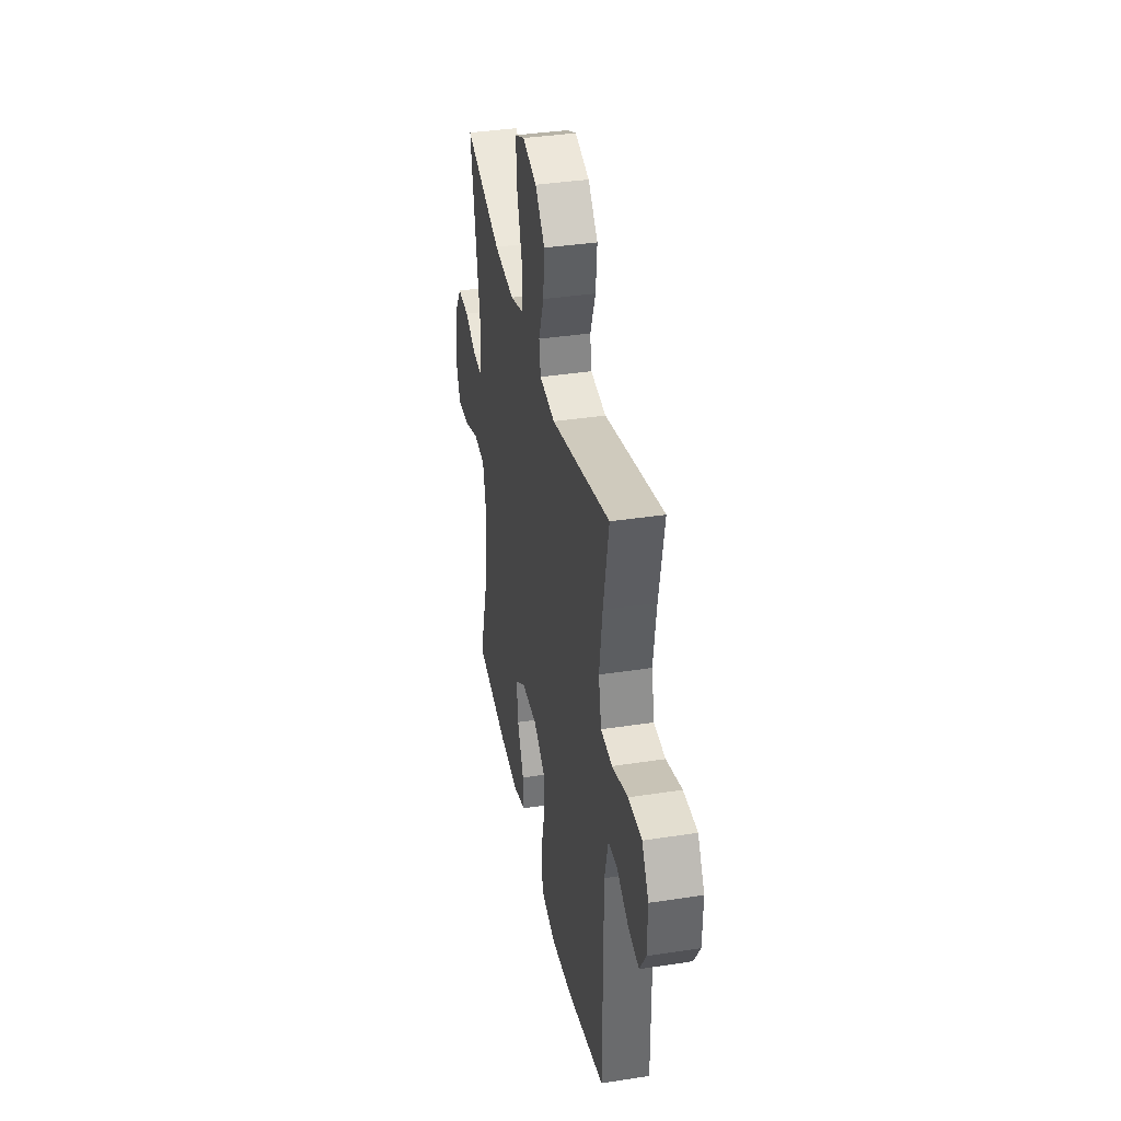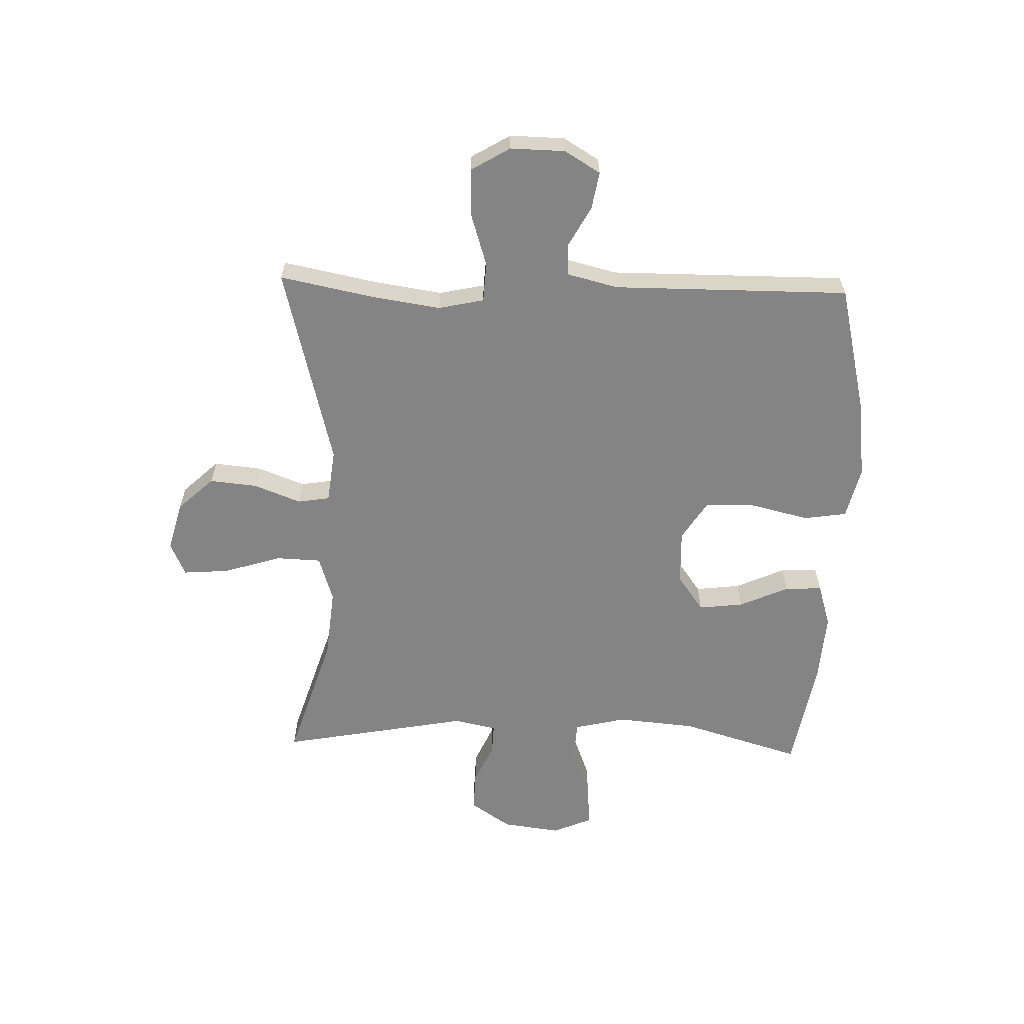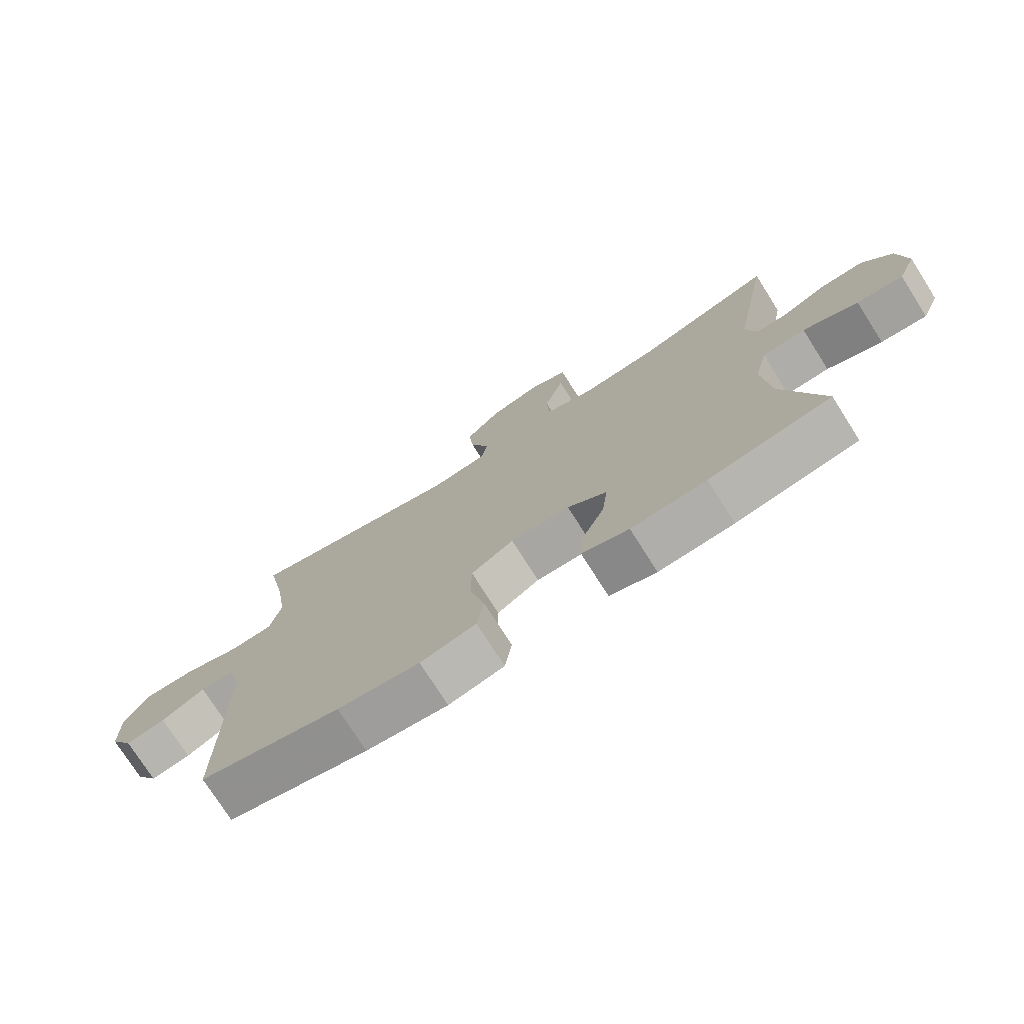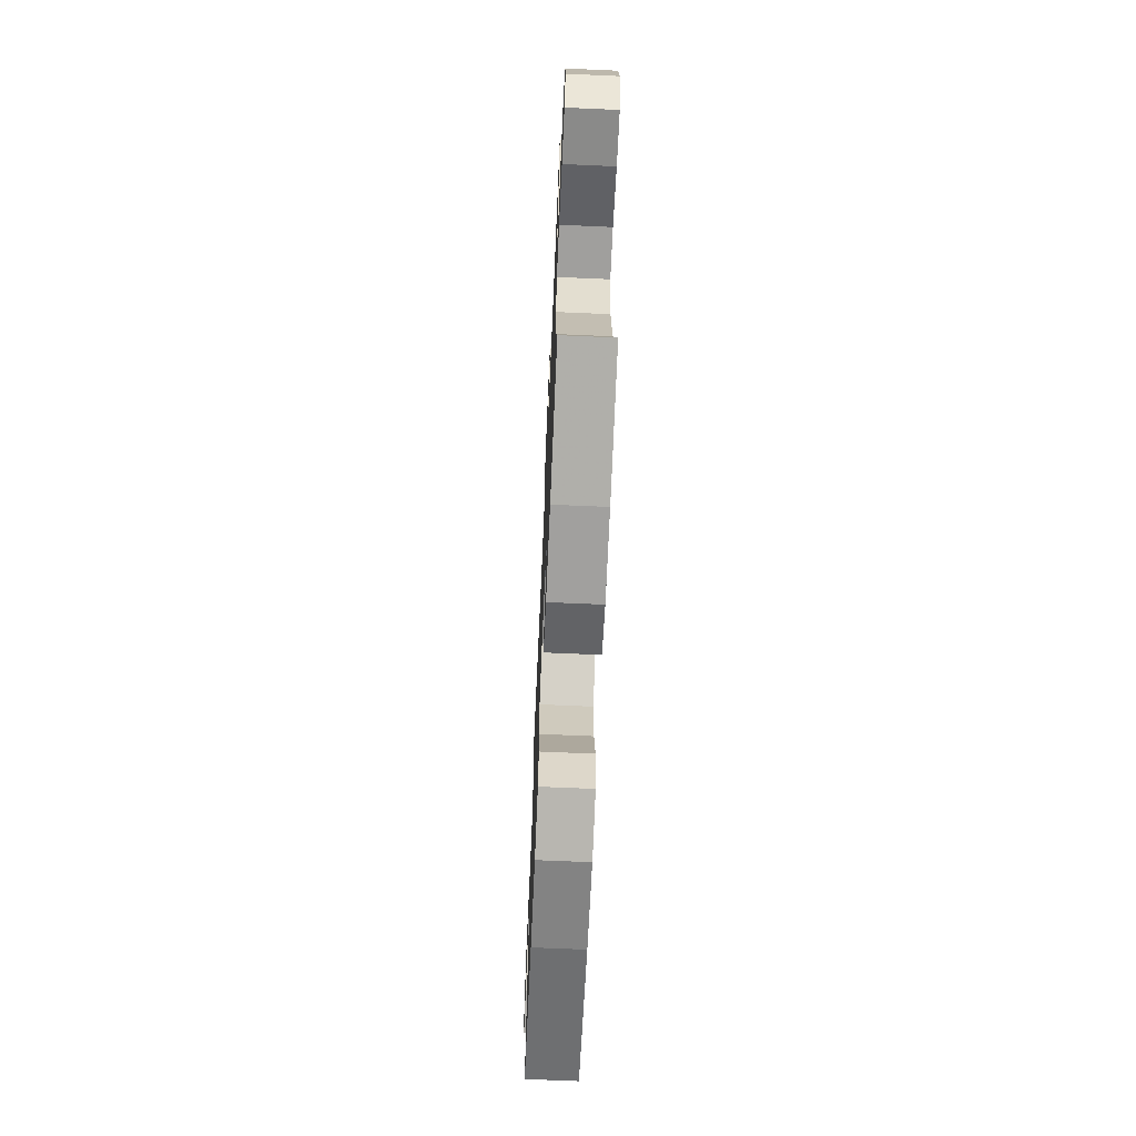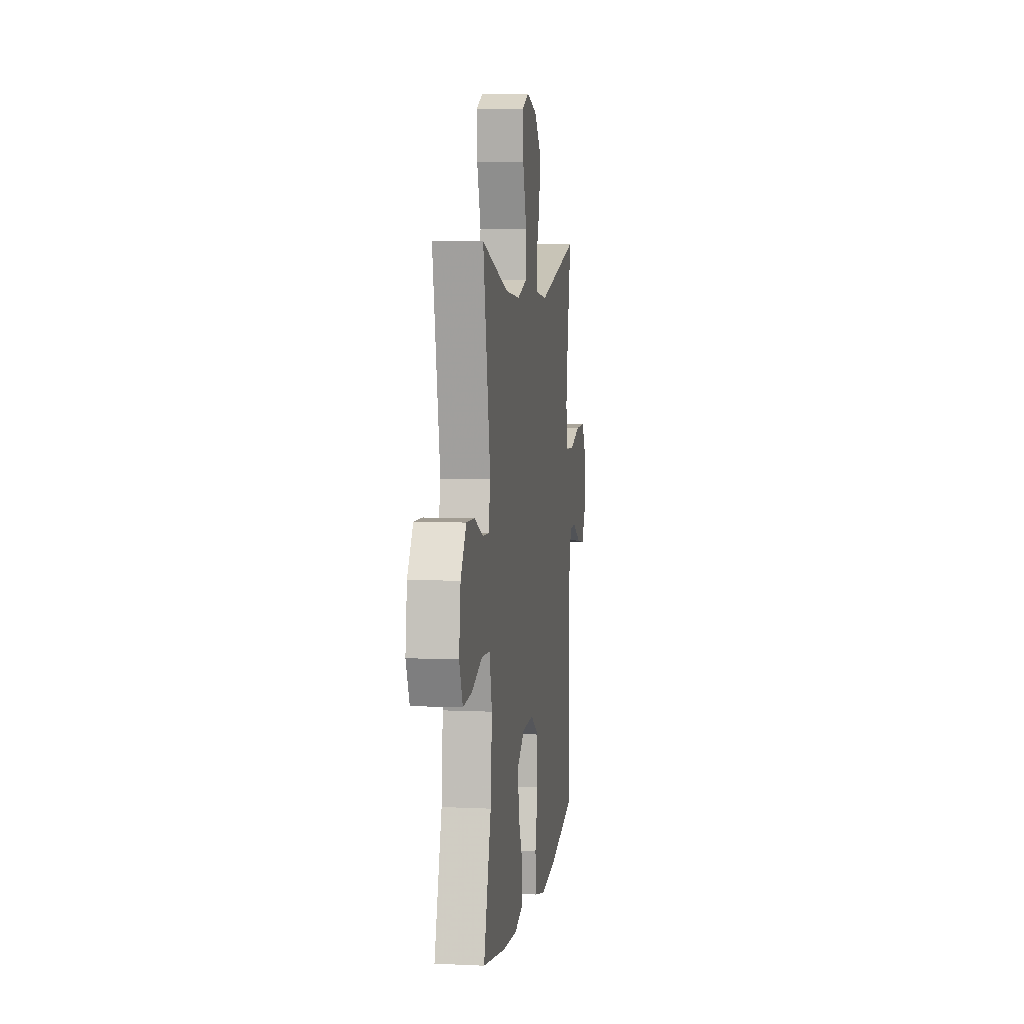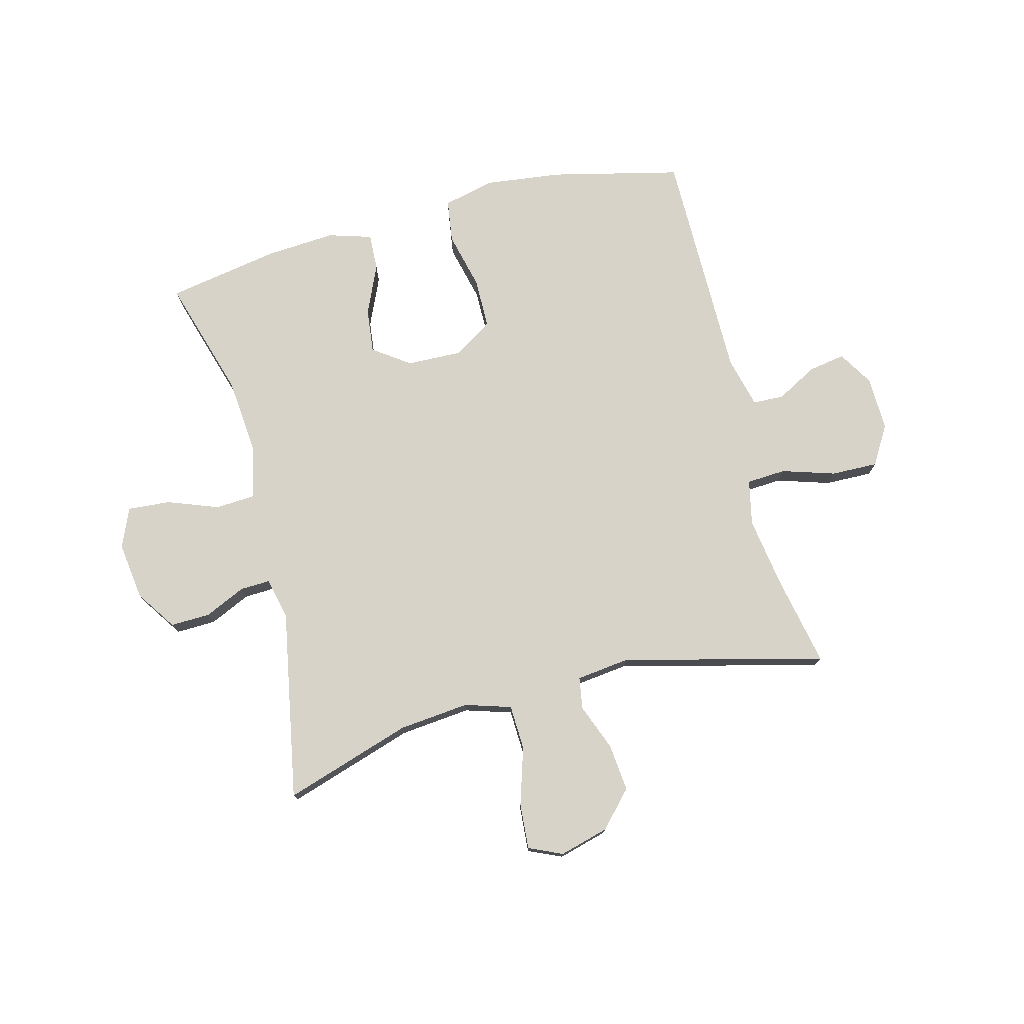
<metadata>
{"format":"obj","ext":"obj","renderer":"f3d","projection":"perspective","resolution":1024,"background":"white","views":[{"elev":37.3,"azim":78.8,"up":"+Z"},{"elev":-61.3,"azim":88.3,"up":"+Y"},{"elev":-75.3,"azim":-147.6,"up":"+Z"},{"elev":-68.0,"azim":-92.5,"up":"+Z"},{"elev":6.2,"azim":-81.9,"up":"+Z"},{"elev":76.1,"azim":-14.6,"up":"+Y"}]}
</metadata>
<code>
v -0.5 0.07 -0.5
v -0.438 0.07 -0.292
v -0.426 0.07 -0.156
v -0.447 0.07 -0.067
v -0.516 0.07 -0.063
v -0.604 0.07 -0.096
v -0.678 0.07 -0.102
v -0.707 0.07 -0.034
v -0.694 0.07 0.066
v -0.647 0.07 0.136
v -0.578 0.07 0.134
v -0.507 0.07 0.102
v -0.455 0.07 0.1
v -0.439 0.07 0.173
v -0.5 0.07 0.5
v -0.279 0.07 0.43
v -0.157 0.07 0.418
v -0.077 0.07 0.443
v -0.074 0.07 0.521
v -0.105 0.07 0.62
v -0.111 0.07 0.699
v -0.053 0.07 0.725
v 0.032 0.07 0.702
v 0.089 0.07 0.641
v 0.081 0.07 0.559
v 0.05 0.07 0.478
v 0.059 0.07 0.423
v 0.151 0.07 0.412
v 0.5 0.07 0.5
v 0.468 0.07 0.34
v 0.45 0.07 0.22
v 0.467 0.07 0.142
v 0.535 0.07 0.138
v 0.627 0.07 0.167
v 0.708 0.07 0.169
v 0.748 0.07 0.102
v 0.746 0.07 0.008
v 0.709 0.07 -0.053
v 0.645 0.07 -0.042
v 0.575 0.07 -0.004
v 0.521 0.07 -0.006
v 0.499 0.07 -0.094
v 0.5 0.07 -0.5
v 0.274 0.07 -0.554
v 0.143 0.07 -0.57
v 0.054 0.07 -0.549
v 0.043 0.07 -0.475
v 0.067 0.07 -0.375
v 0.066 0.07 -0.288
v -0.002 0.07 -0.245
v -0.097 0.07 -0.248
v -0.16 0.07 -0.293
v -0.151 0.07 -0.37
v -0.113 0.07 -0.455
v -0.11 0.07 -0.519
v -0.185 0.07 -0.542
v -0.305 0.07 -0.534
v -0.5 0 -0.5
v -0.438 0 -0.292
v -0.426 0 -0.156
v -0.447 0 -0.067
v -0.516 0 -0.063
v -0.604 0 -0.096
v -0.678 0 -0.102
v -0.707 0 -0.034
v -0.694 0 0.066
v -0.647 0 0.136
v -0.578 0 0.134
v -0.507 0 0.102
v -0.455 0 0.1
v -0.439 0 0.173
v -0.5 0 0.5
v -0.279 0 0.43
v -0.157 0 0.418
v -0.077 0 0.443
v -0.074 0 0.521
v -0.105 0 0.62
v -0.111 0 0.699
v -0.053 0 0.725
v 0.032 0 0.702
v 0.089 0 0.641
v 0.081 0 0.559
v 0.05 0 0.478
v 0.059 0 0.423
v 0.151 0 0.412
v 0.5 0 0.5
v 0.468 0 0.34
v 0.45 0 0.22
v 0.467 0 0.142
v 0.535 0 0.138
v 0.627 0 0.167
v 0.708 0 0.169
v 0.748 0 0.102
v 0.746 0 0.008
v 0.709 0 -0.053
v 0.645 0 -0.042
v 0.575 0 -0.004
v 0.521 0 -0.006
v 0.499 0 -0.094
v 0.5 0 -0.5
v 0.274 0 -0.554
v 0.143 0 -0.57
v 0.054 0 -0.549
v 0.043 0 -0.475
v 0.067 0 -0.375
v 0.066 0 -0.288
v -0.002 0 -0.245
v -0.097 0 -0.248
v -0.16 0 -0.293
v -0.151 0 -0.37
v -0.113 0 -0.455
v -0.11 0 -0.519
v -0.185 0 -0.542
v -0.305 0 -0.534
f 56 57 1 2
f 53 54 55 56
f 52 53 56 2
f 51 52 2 3
f 50 51 3 4
f 45 46 47 48
f 45 48 49
f 42 43 44 45
f 41 42 45 49
f 37 38 39 40
f 37 40 41
f 36 37 41
f 33 34 35 36
f 32 33 36 41
f 28 29 30
f 27 28 30 31
f 23 24 25 26
f 21 22 23 26
f 19 20 21 26
f 18 19 26 27
f 17 18 27 31
f 14 15 16
f 13 14 16 17
f 9 10 11 12
f 9 12 13
f 8 9 13
f 5 6 7 8
f 4 5 8 13
f 50 4 13 17
f 32 41 49 50
f 17 31 32 50
f 59 58 114 113
f 113 112 111 110
f 59 113 110 109
f 60 59 109 108
f 61 60 108 107
f 105 104 103 102
f 106 105 102
f 102 101 100 99
f 106 102 99 98
f 97 96 95 94
f 98 97 94
f 98 94 93
f 93 92 91 90
f 98 93 90 89
f 87 86 85
f 88 87 85 84
f 83 82 81 80
f 83 80 79 78
f 83 78 77 76
f 84 83 76 75
f 88 84 75 74
f 73 72 71
f 74 73 71 70
f 69 68 67 66
f 70 69 66
f 70 66 65
f 65 64 63 62
f 70 65 62 61
f 74 70 61 107
f 107 106 98 89
f 107 89 88 74
f 1 58 59 2
f 2 59 60 3
f 3 60 61 4
f 4 61 62 5
f 5 62 63 6
f 6 63 64 7
f 7 64 65 8
f 8 65 66 9
f 9 66 67 10
f 10 67 68 11
f 11 68 69 12
f 12 69 70 13
f 13 70 71 14
f 14 71 72 15
f 15 72 73 16
f 16 73 74 17
f 17 74 75 18
f 18 75 76 19
f 19 76 77 20
f 20 77 78 21
f 21 78 79 22
f 22 79 80 23
f 23 80 81 24
f 24 81 82 25
f 25 82 83 26
f 26 83 84 27
f 27 84 85 28
f 28 85 86 29
f 29 86 87 30
f 30 87 88 31
f 31 88 89 32
f 32 89 90 33
f 33 90 91 34
f 34 91 92 35
f 35 92 93 36
f 36 93 94 37
f 37 94 95 38
f 38 95 96 39
f 39 96 97 40
f 40 97 98 41
f 41 98 99 42
f 42 99 100 43
f 43 100 101 44
f 44 101 102 45
f 45 102 103 46
f 46 103 104 47
f 47 104 105 48
f 48 105 106 49
f 49 106 107 50
f 50 107 108 51
f 51 108 109 52
f 52 109 110 53
f 53 110 111 54
f 54 111 112 55
f 55 112 113 56
f 56 113 114 57
f 57 114 58 1

</code>
